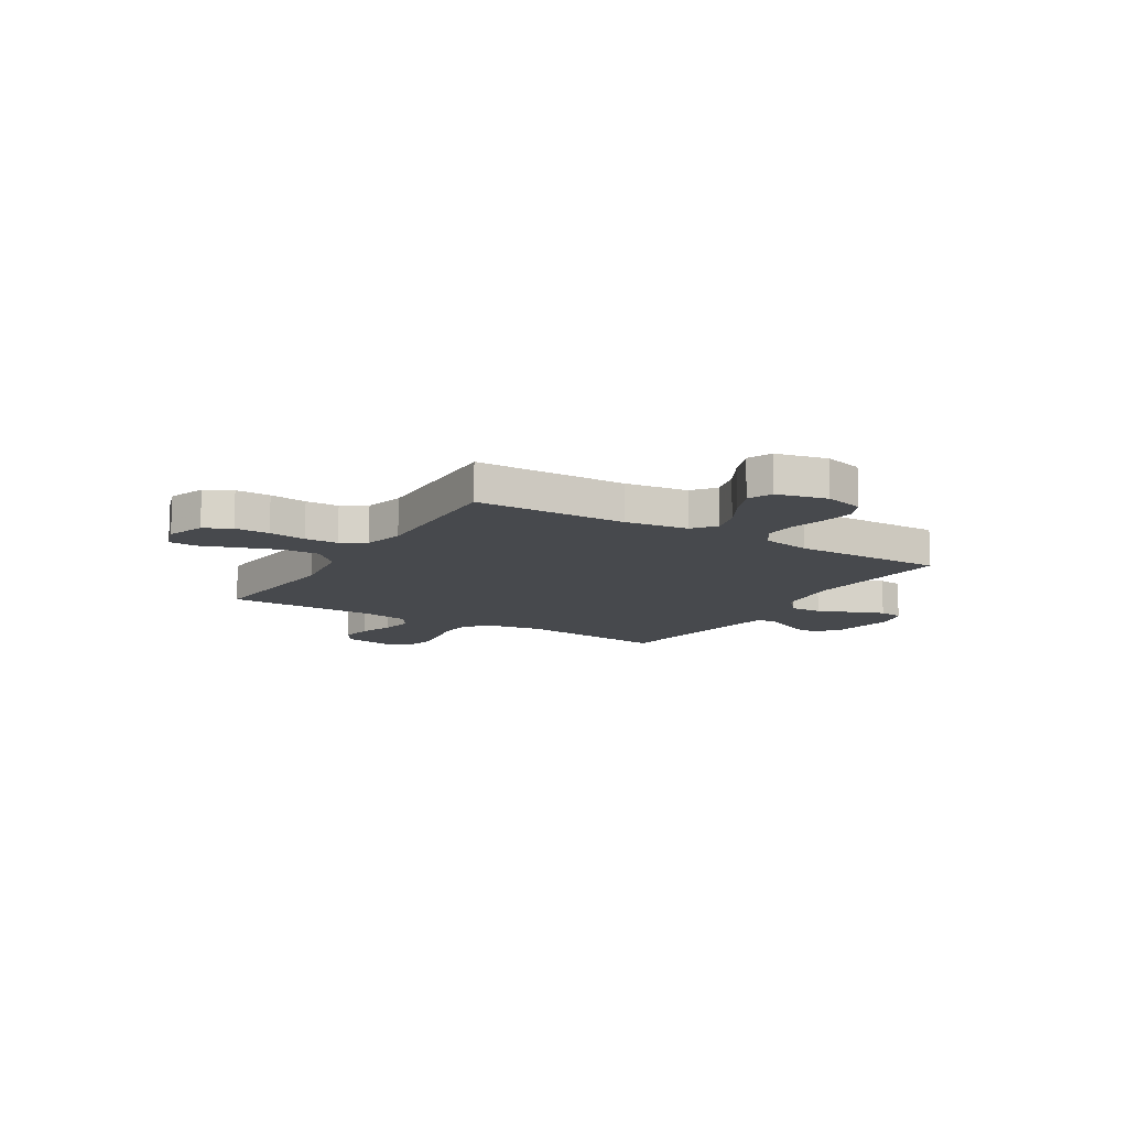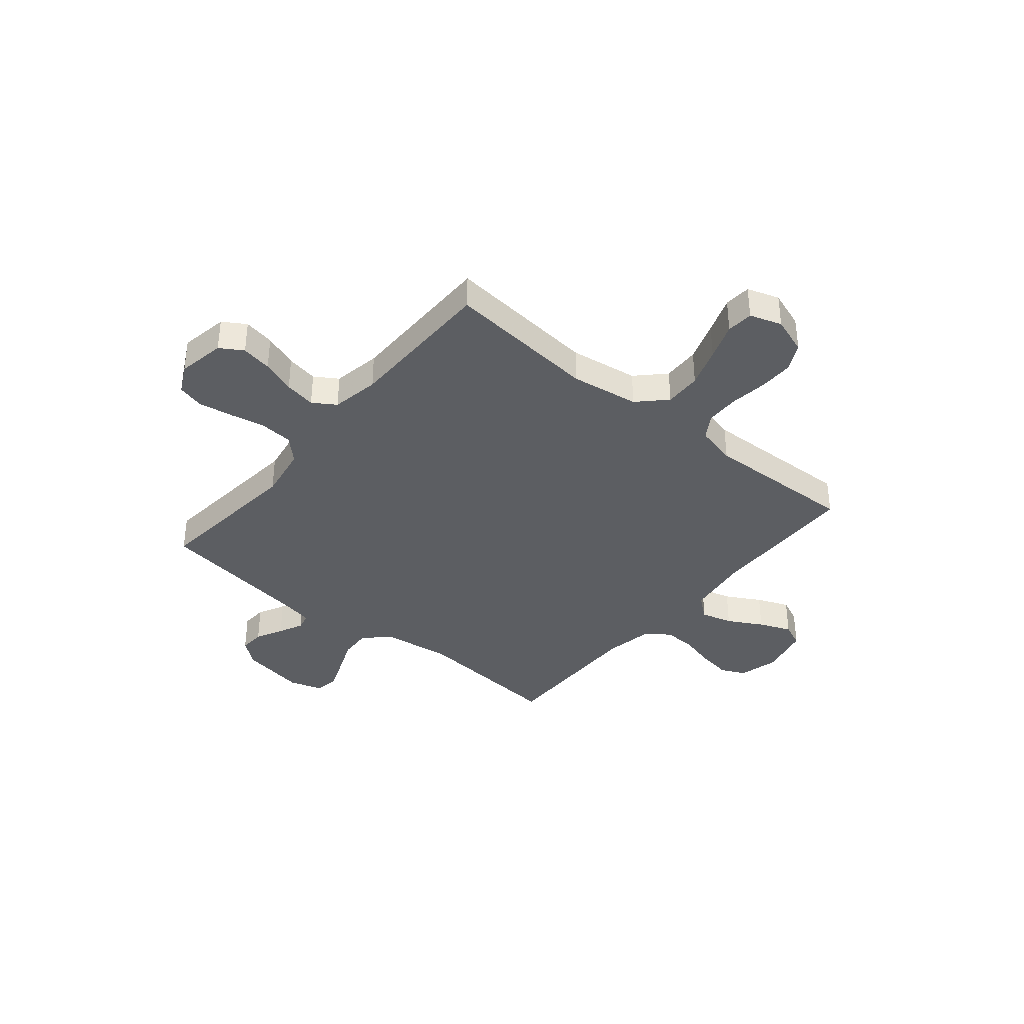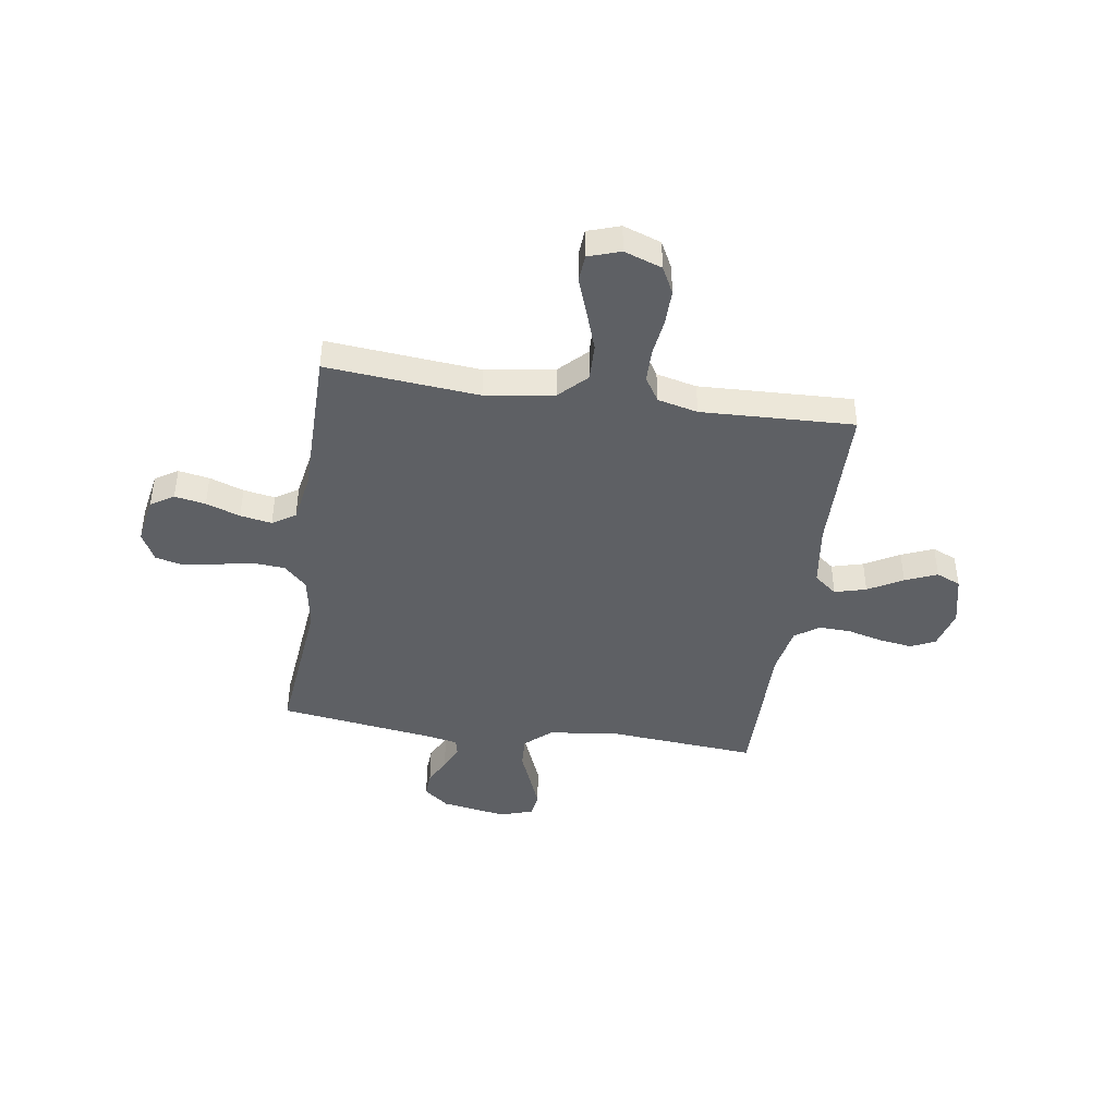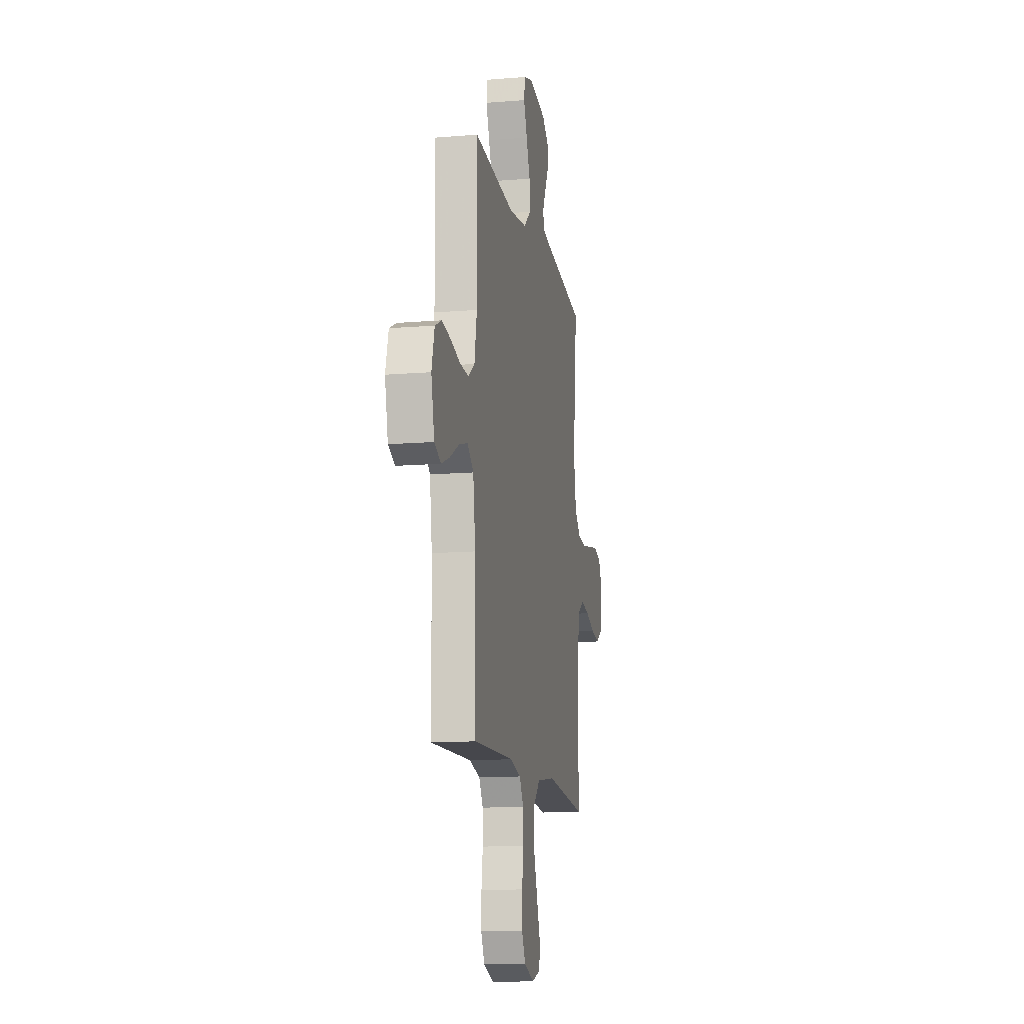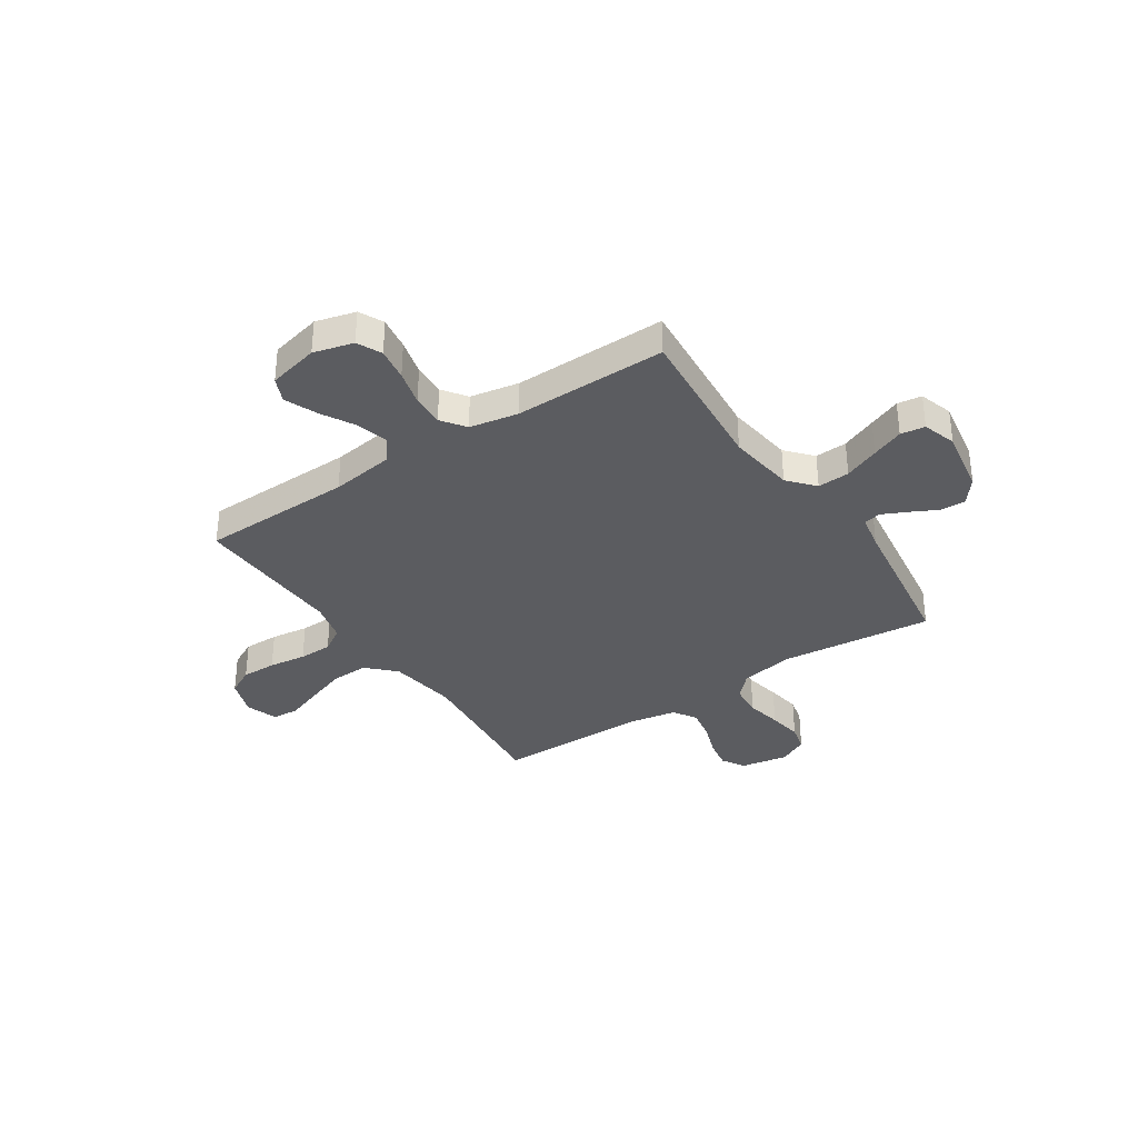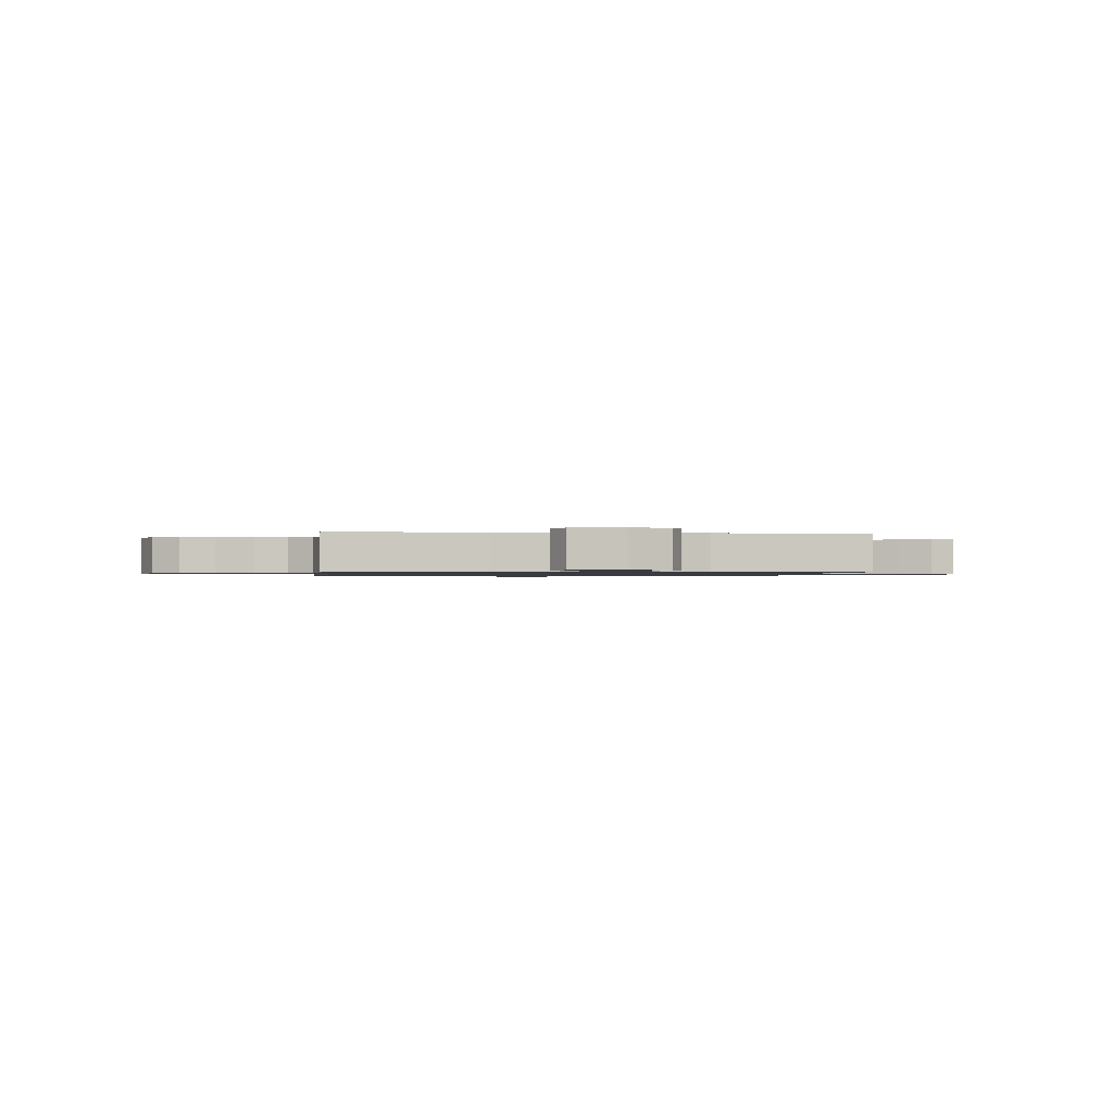
<metadata>
{"format":"obj","ext":"obj","renderer":"f3d","projection":"perspective","resolution":1024,"background":"white","views":[{"elev":-12.0,"azim":-121.4,"up":"+Y"},{"elev":-37.6,"azim":140.4,"up":"+Y"},{"elev":-42.9,"azim":171.6,"up":"+Y"},{"elev":-13.1,"azim":-79.3,"up":"+Z"},{"elev":-34.8,"azim":-56.3,"up":"+Y"},{"elev":-0.9,"azim":-96.8,"up":"+Y"}]}
</metadata>
<code>
v -0.5 0.07 -0.5
v -0.505 0.07 -0.2
v -0.522 0.07 -0.076
v -0.567 0.07 -0.04
v -0.629 0.07 -0.057
v -0.697 0.07 -0.095
v -0.76 0.07 -0.121
v -0.808 0.07 -0.1
v -0.831 0.07 0
v -0.81 0.07 0.078
v -0.762 0.07 0.101
v -0.697 0.07 0.091
v -0.627 0.07 0.073
v -0.563 0.07 0.07
v -0.516 0.07 0.104
v -0.498 0.07 0.2
v -0.5 0.07 0.5
v -0.2 0.07 0.475
v -0.068 0.07 0.493
v -0.017 0.07 0.538
v -0.02 0.07 0.601
v -0.048 0.07 0.67
v -0.073 0.07 0.733
v -0.066 0.07 0.781
v 0 0.07 0.802
v 0.128 0.07 0.78
v 0.177 0.07 0.741
v 0.174 0.07 0.691
v 0.147 0.07 0.638
v 0.124 0.07 0.59
v 0.132 0.07 0.556
v 0.2 0.07 0.543
v 0.5 0.07 0.5
v 0.469 0.07 0.2
v 0.487 0.07 0.094
v 0.532 0.07 0.05
v 0.596 0.07 0.045
v 0.667 0.07 0.059
v 0.734 0.07 0.07
v 0.787 0.07 0.057
v 0.816 0.07 0
v 0.799 0.07 -0.094
v 0.754 0.07 -0.122
v 0.693 0.07 -0.111
v 0.626 0.07 -0.087
v 0.564 0.07 -0.076
v 0.519 0.07 -0.105
v 0.502 0.07 -0.2
v 0.5 0.07 -0.5
v 0.2 0.07 -0.472
v 0.065 0.07 -0.492
v 0.012 0.07 -0.545
v 0.014 0.07 -0.618
v 0.041 0.07 -0.697
v 0.067 0.07 -0.77
v 0.063 0.07 -0.823
v 0 0.07 -0.844
v -0.074 0.07 -0.818
v -0.101 0.07 -0.765
v -0.1 0.07 -0.696
v -0.09 0.07 -0.622
v -0.091 0.07 -0.556
v -0.121 0.07 -0.508
v -0.2 0.07 -0.489
v -0.5 0 -0.5
v -0.505 0 -0.2
v -0.522 0 -0.076
v -0.567 0 -0.04
v -0.629 0 -0.057
v -0.697 0 -0.095
v -0.76 0 -0.121
v -0.808 0 -0.1
v -0.831 0 0
v -0.81 0 0.078
v -0.762 0 0.101
v -0.697 0 0.091
v -0.627 0 0.073
v -0.563 0 0.07
v -0.516 0 0.104
v -0.498 0 0.2
v -0.5 0 0.5
v -0.2 0 0.475
v -0.068 0 0.493
v -0.017 0 0.538
v -0.02 0 0.601
v -0.048 0 0.67
v -0.073 0 0.733
v -0.066 0 0.781
v 0 0 0.802
v 0.128 0 0.78
v 0.177 0 0.741
v 0.174 0 0.691
v 0.147 0 0.638
v 0.124 0 0.59
v 0.132 0 0.556
v 0.2 0 0.543
v 0.5 0 0.5
v 0.469 0 0.2
v 0.487 0 0.094
v 0.532 0 0.05
v 0.596 0 0.045
v 0.667 0 0.059
v 0.734 0 0.07
v 0.787 0 0.057
v 0.816 0 0
v 0.799 0 -0.094
v 0.754 0 -0.122
v 0.693 0 -0.111
v 0.626 0 -0.087
v 0.564 0 -0.076
v 0.519 0 -0.105
v 0.502 0 -0.2
v 0.5 0 -0.5
v 0.2 0 -0.472
v 0.065 0 -0.492
v 0.012 0 -0.545
v 0.014 0 -0.618
v 0.041 0 -0.697
v 0.067 0 -0.77
v 0.063 0 -0.823
v 0 0 -0.844
v -0.074 0 -0.818
v -0.101 0 -0.765
v -0.1 0 -0.696
v -0.09 0 -0.622
v -0.091 0 -0.556
v -0.121 0 -0.508
v -0.2 0 -0.489
f 59 60 61
f 58 59 61
f 57 58 61
f 56 57 61
f 55 56 61
f 54 55 61
f 53 54 61 62
f 52 53 62 63
f 48 49 50
f 47 48 50 51
f 43 44 45
f 42 43 45
f 41 42 45
f 40 41 45
f 39 40 45
f 38 39 45
f 37 38 45
f 36 37 45 46
f 35 36 46 47
f 32 33 34
f 35 47 51
f 34 35 51
f 32 34 51
f 31 32 51
f 27 28 29
f 26 27 29
f 25 26 29
f 24 25 29
f 23 24 29
f 22 23 29
f 21 22 29
f 20 21 29 30
f 51 52 63
f 31 51 63
f 30 31 63
f 20 30 63
f 19 20 63
f 11 12 13
f 10 11 13
f 9 10 13
f 8 9 13
f 7 8 13
f 6 7 13
f 5 6 13
f 4 5 13 14
f 3 4 14 15
f 64 1 2
f 3 15 16
f 2 3 16
f 64 2 16
f 63 64 16
f 19 63 16
f 18 19 16
f 16 17 18
f 125 124 123
f 125 123 122
f 125 122 121
f 125 121 120
f 125 120 119
f 125 119 118
f 126 125 118 117
f 127 126 117 116
f 114 113 112
f 115 114 112 111
f 109 108 107
f 109 107 106
f 109 106 105
f 109 105 104
f 109 104 103
f 109 103 102
f 109 102 101
f 110 109 101 100
f 111 110 100 99
f 98 97 96
f 115 111 99
f 115 99 98
f 115 98 96
f 115 96 95
f 93 92 91
f 93 91 90
f 93 90 89
f 93 89 88
f 93 88 87
f 93 87 86
f 93 86 85
f 94 93 85 84
f 127 116 115
f 127 115 95
f 127 95 94
f 127 94 84
f 127 84 83
f 77 76 75
f 77 75 74
f 77 74 73
f 77 73 72
f 77 72 71
f 77 71 70
f 77 70 69
f 78 77 69 68
f 79 78 68 67
f 66 65 128
f 80 79 67
f 80 67 66
f 80 66 128
f 80 128 127
f 80 127 83
f 80 83 82
f 82 81 80
f 1 65 66 2
f 2 66 67 3
f 3 67 68 4
f 4 68 69 5
f 5 69 70 6
f 6 70 71 7
f 7 71 72 8
f 8 72 73 9
f 9 73 74 10
f 10 74 75 11
f 11 75 76 12
f 12 76 77 13
f 13 77 78 14
f 14 78 79 15
f 15 79 80 16
f 16 80 81 17
f 17 81 82 18
f 18 82 83 19
f 19 83 84 20
f 20 84 85 21
f 21 85 86 22
f 22 86 87 23
f 23 87 88 24
f 24 88 89 25
f 25 89 90 26
f 26 90 91 27
f 27 91 92 28
f 28 92 93 29
f 29 93 94 30
f 30 94 95 31
f 31 95 96 32
f 32 96 97 33
f 33 97 98 34
f 34 98 99 35
f 35 99 100 36
f 36 100 101 37
f 37 101 102 38
f 38 102 103 39
f 39 103 104 40
f 40 104 105 41
f 41 105 106 42
f 42 106 107 43
f 43 107 108 44
f 44 108 109 45
f 45 109 110 46
f 46 110 111 47
f 47 111 112 48
f 48 112 113 49
f 49 113 114 50
f 50 114 115 51
f 51 115 116 52
f 52 116 117 53
f 53 117 118 54
f 54 118 119 55
f 55 119 120 56
f 56 120 121 57
f 57 121 122 58
f 58 122 123 59
f 59 123 124 60
f 60 124 125 61
f 61 125 126 62
f 62 126 127 63
f 63 127 128 64
f 64 128 65 1

</code>
